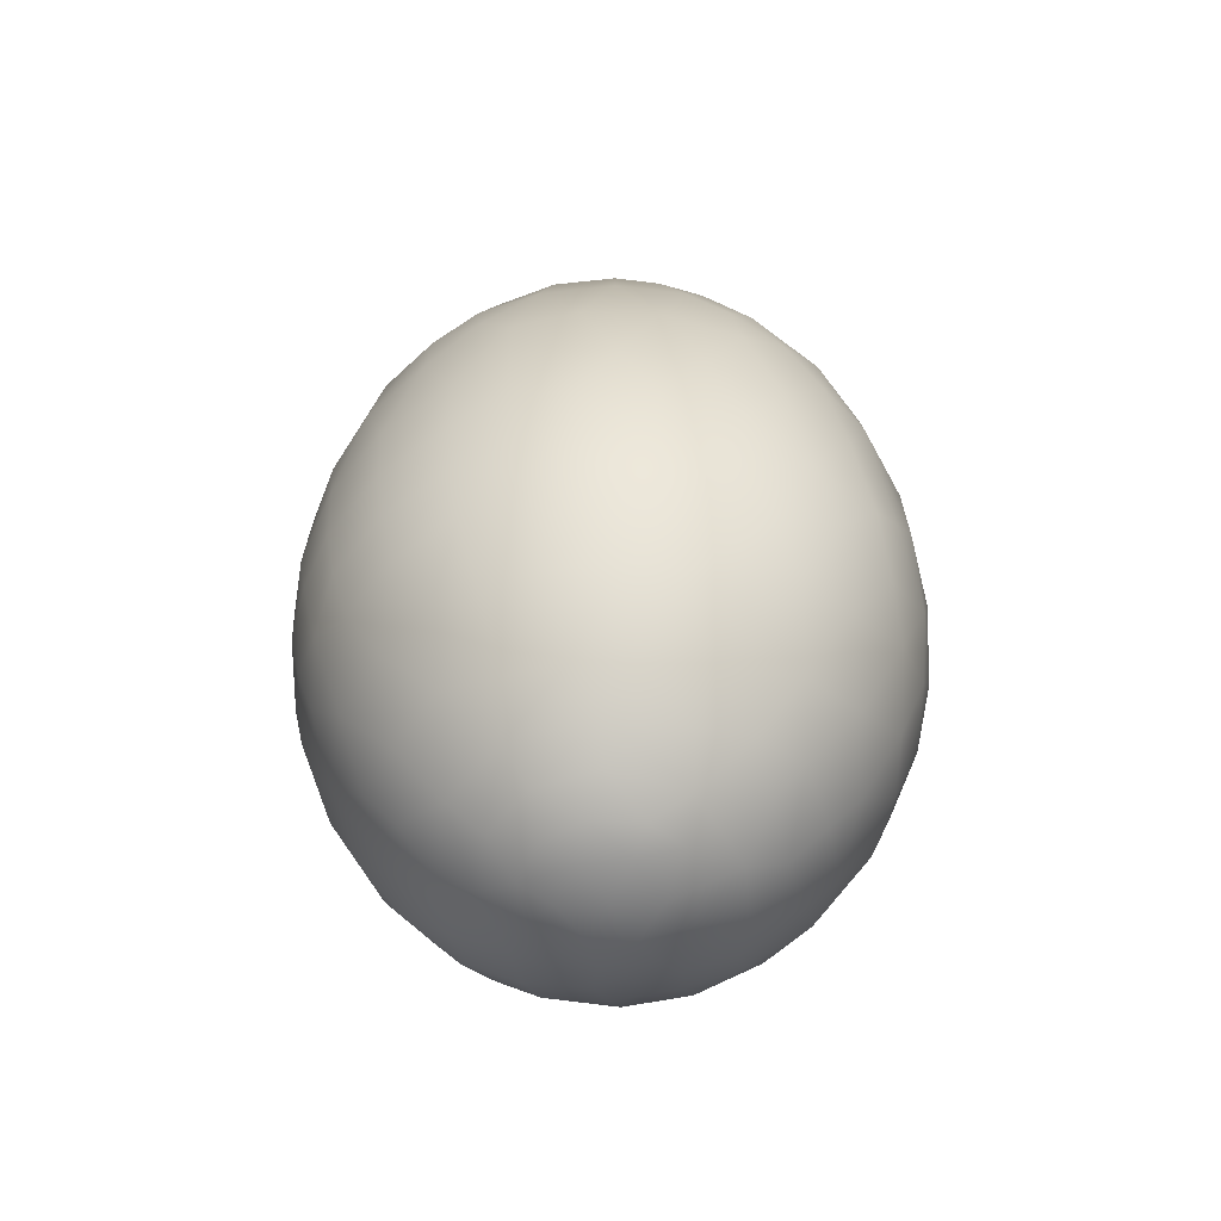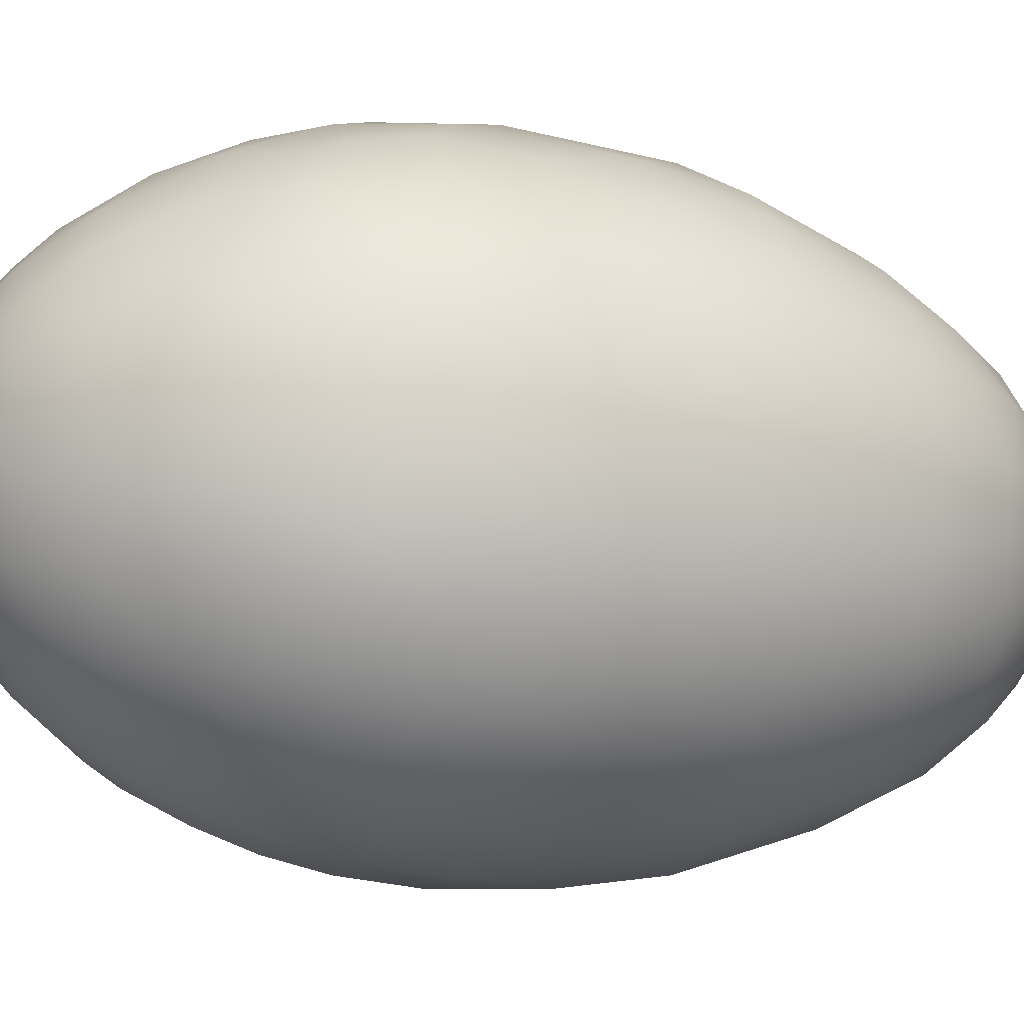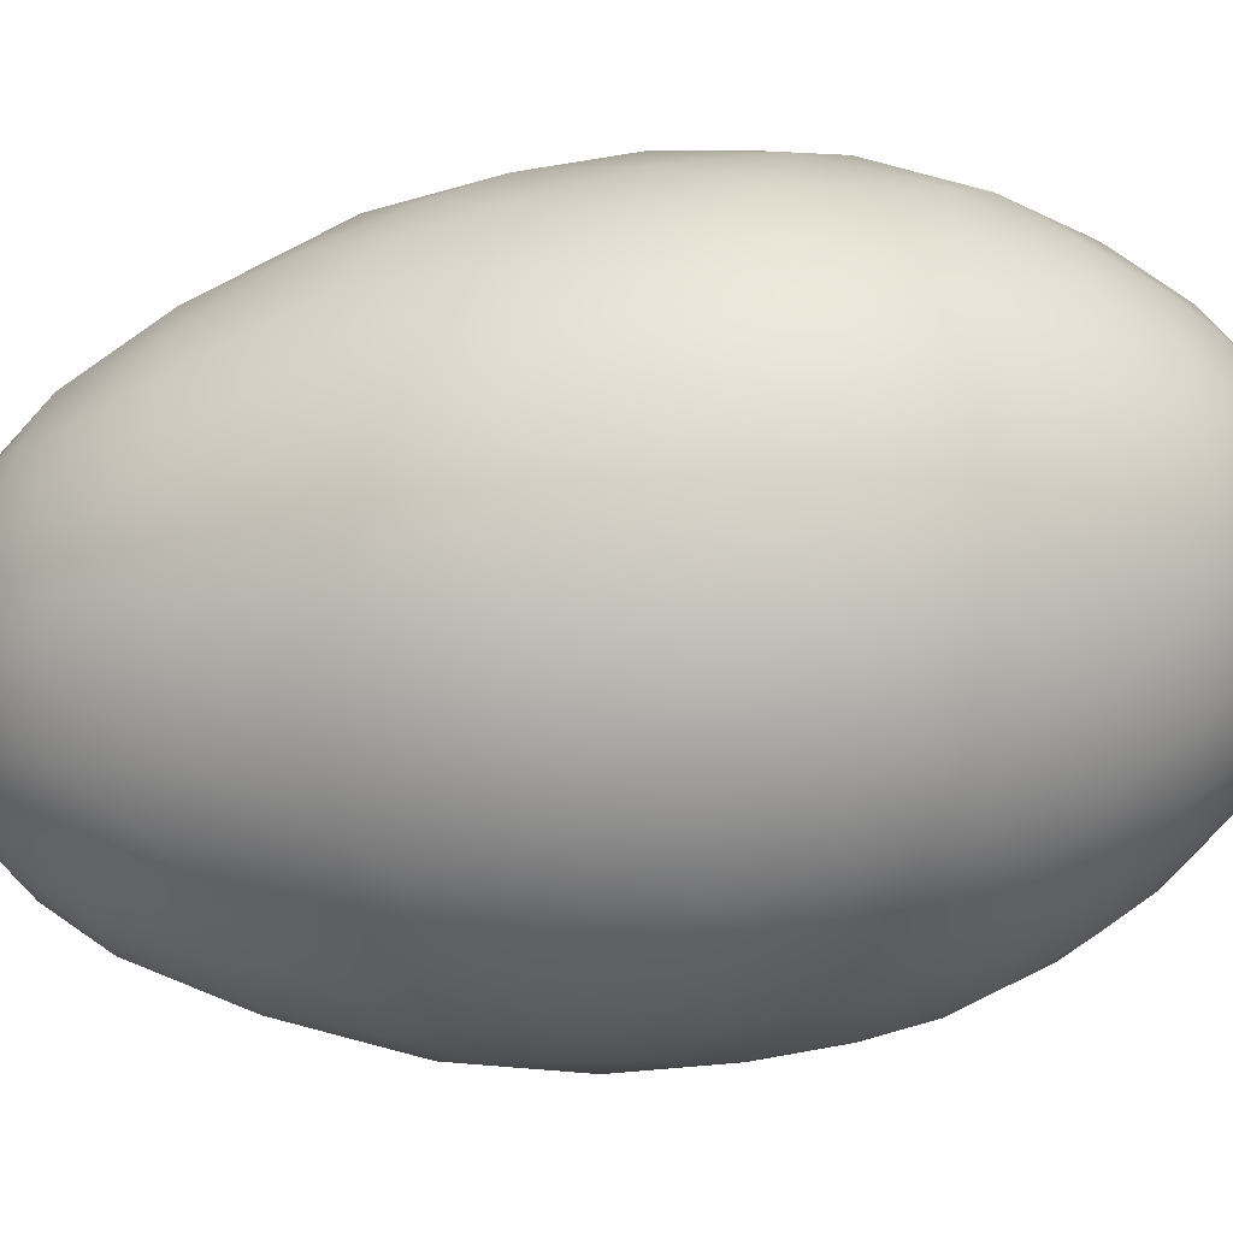
<metadata>
{"format":"obj","ext":"obj","renderer":"f3d","projection":"perspective","resolution":1024,"background":"white","views":[{"elev":-59.5,"azim":55.3,"up":"+Z"},{"elev":-18.7,"azim":-107.8,"up":"+Y"},{"elev":-71.9,"azim":96.4,"up":"+Y"}]}
</metadata>
<code>
o Egg_19
v 0.001865 0.0247 0.01141
v 0.002113 0.003298 -0.04115
v 0.001305 0.009916 0.03709
v 0.004417 0.02202 -0.02351
v 0.004645 0.02569 0.003236
v 0.003048 0.01562 -0.03355
v 0.003422 0.02599 -0.009303
v 0.004099 0.02037 0.02247
v 0.002002 0.01097 -0.03787
v 0.004885 0.02442 -0.01655
v 0.009232 0.01862 0.02247
v 0.000296 0.004253 0.04026
v 0.01104 0.02232 -0.01655
v 0.007933 0.02337 0.01171
v 0.009991 0.02412 0.00283
v 0.004363 0.01609 0.03016
v 0.005646 0.00822 0.03714
v 0.01483 0.01686 -0.02351
v 0.01687 0.01992 0.003236
v 0.009589 0.0125 0.03137
v 0.00981 0.01278 -0.03324
v 0.01644 0.0187 -0.01655
v 0.01313 0.0197 0.0149
v 0.006576 0.007242 -0.03882
v 0.01868 0.01573 0.01256
v 0.009169 0.003798 0.03721
v 0.02145 0.01488 0.003236
v 0.01395 0.009245 0.03002
v 0.01559 0.01374 0.02247
v 0.01586 0.005321 0.03002
v 0.01367 0.007896 -0.0336
v 0.01969 0.006637 0.02247
v 0.02232 0.01104 -0.01655
v 0.02214 0.01092 0.01171
v 0.02457 0.008821 0.003236
v 0.00395 -0.000761 -0.04111
v 0.02198 0.001978 -0.02425
v 0.02588 0.003408 0.00283
v 0.01684 0.000304 0.02991
v 0.01412 0.002899 -0.03508
v 0.02074 0.001313 0.02247
v 0.02442 0.004885 -0.01655
v 0.02421 0.004816 0.01171
v 0.02037 -0.004099 0.02247
v 0.009771 0.000471 -0.03882
v 0.004047 0.001321 0.0403
v 0.02442 -0.004885 -0.01655
v 0.02362 -0.00152 0.0149
v 0.009916 -0.001305 0.03709
v 0.01959 -0.001795 -0.02848
v 0.02569 -0.004645 0.003236
v 0.01598 -0.002104 -0.03324
v 0.01492 -0.003999 0.03176
v 0.01428 -0.007083 -0.03338
v 0.01904 -0.007886 0.02275
v 0.007763 -0.005957 -0.03875
v 0.02232 -0.01104 -0.01655
v 0.02296 -0.00831 0.01256
v 0.008219 -0.005646 0.03714
v 0.02361 -0.01114 0.003236
v 0.02052 -0.01371 0.01171
v 0.01676 -0.01114 -0.02782
v 0.01992 -0.01687 0.003236
v 0.01289 -0.0105 0.03022
v 0.01117 -0.01117 -0.0336
v 0.0173 -0.01151 0.02247
v 0.003584 -0.002244 0.04023
v 0.0187 -0.01644 -0.01655
v 0.01374 -0.01559 0.02247
v 0.01536 -0.01835 -0.01981
v 0.01628 -0.01856 0.01171
v 0.001316 -0.003801 -0.04111
v 0.0133 -0.0151 -0.02782
v 0.01589 -0.02071 0.00283
v 0.009245 -0.01395 0.03002
v 0.01596 -0.0208 -0.009303
v 0.008821 -0.02457 0.003236
v 0.005321 -0.01586 0.03002
v 0.007083 -0.01428 -0.03338
v 0.009232 -0.01862 0.02247
v 0.003266 -0.009256 -0.03871
v 0.01104 -0.02232 -0.01655
v 0.01049 -0.02122 0.0149
v 0.003798 -0.009169 0.03721
v 0.00678 -0.02009 -0.02584
v 0.001614 -0.02463 0.01171
v 0.002162 -0.02601 0.003236
v 0.002765 -0.01699 -0.032
v 0.001313 -0.02074 0.02247
v 0.004885 -0.02442 -0.01655
v -0.003086 -0.01902 0.02577
v -0.0018 -0.009649 -0.03871
v 0.000815 -0.004185 0.04026
v -0.001601 -0.02485 -0.01655
v -0.004816 -0.02421 0.01171
v -0.00182 -0.009805 0.03714
v -0.003408 -0.02588 0.00283
v 0.000257 -0.01647 0.03046
v -0.008821 -0.02457 0.003236
v -0.007896 -0.01367 -0.0336
v -0.006637 -0.01969 0.02247
v -0.01104 -0.02232 -0.01655
v -0.01073 -0.02232 0.01141
v -0.002634 -0.00304 -0.04111
v -0.00678 -0.02009 -0.02584
v -0.01644 -0.0187 -0.01655
v -0.01313 -0.0197 0.0149
v -0.006478 -0.007581 0.03714
v -0.01304 -0.017 -0.02556
v -0.01488 -0.02145 0.003236
v -0.00838 -0.01442 0.03016
v -0.01151 -0.0173 0.02247
v -0.006383 -0.007456 -0.03871
v -0.01559 -0.01374 0.02247
v -0.01778 -0.01563 0.0149
v -0.01765 -0.01175 -0.02584
v -0.01992 -0.01687 0.003236
v -0.01183 -0.01175 0.03016
v -0.013 -0.01149 -0.0318
v -0.02128 -0.007185 -0.02351
v -0.02361 -0.01114 0.003236
v -0.01969 -0.006637 0.02247
v -0.009504 -0.002547 -0.03875
v -0.02232 -0.01104 -0.01655
v -0.02211 -0.01036 0.01256
v -0.00924 -0.003827 0.03709
v -0.003567 -0.002323 0.0403
v -0.02442 -0.004885 -0.01655
v -0.02421 -0.004816 0.01171
v -0.00395 0.000761 -0.04111
v -0.02198 -0.001978 -0.02425
v -0.02569 -0.004645 0.003236
v -0.01634 -0.004064 0.02991
v -0.01598 -0.002104 -0.03324
v -0.02074 -0.001313 0.02247
v -0.01525 0.004087 -0.0336
v -0.02599 0.003422 -0.009303
v -0.02043 0.00269 0.02275
v -0.008697 0.004477 -0.03882
v -0.02442 0.004885 -0.01655
v -0.02421 0.004816 0.01171
v -0.009839 0.001295 0.03721
v -0.0197 0.002593 -0.02815
v -0.02569 0.004645 0.003236
v -0.0167 0.001034 0.03002
v -0.01907 0.006427 -0.02782
v -0.02412 0.009991 0.00283
v -0.014 0.006843 0.03169
v -0.01969 0.006637 0.02247
v -0.02232 0.01104 -0.01655
v -0.02214 0.01092 0.01171
v -0.01959 0.01375 -0.01981
v -0.01856 0.01628 0.01171
v -0.007581 0.006478 0.03714
v -0.017 0.01304 -0.02556
v -0.02145 0.01488 0.003236
v -0.01278 0.00981 -0.03324
v -0.0173 0.01151 0.02247
v -0.009584 0.01446 -0.0318
v -0.01374 0.01559 0.02247
v -0.003535 0.002383 0.04026
v -0.01644 0.0187 -0.01655
v -0.01493 0.01945 0.01213
v -0.001769 0.003687 -0.04108
v -0.01687 0.01992 0.003236
v -0.003326 0.009401 0.03714
v -0.008821 0.02457 0.003236
v -0.008294 0.01447 0.03016
v -0.006637 0.01969 0.02247
v -0.01104 0.02232 -0.01655
v -0.01049 0.02122 0.0149
v -0.001313 0.02074 0.02247
v -0.003745 0.009041 -0.03875
v -0.001601 0.02485 -0.01655
v -0.00152 0.02362 0.0149
v -0.002162 0.02601 0.003236
v -0.004268 0.01612 0.03016
v -0.004087 0.01525 -0.0336
v 0.008319 0.02457 -0.01145
v 0.007958 0.01607 0.02802
v 0.002473 0.01272 0.03463
v 0.01657 0.01885 0.009787
v 0.01439 0.02158 -0.01145
v 0.01812 0.01046 0.02203
v 0.004516 0.005019 -0.0403
v 0.01241 0.003325 0.03467
v 0.01114 0.00643 -0.03645
v 0.01788 0.004791 -0.03022
v 0.02326 -0.001491 -0.02138
v 0.02544 -0.005082 -0.01145
v 0.006605 -0.001401 -0.0403
v 0.02208 -0.007459 -0.02138
v 0.009059 -0.0178 -0.02808
v 0.005416 -0.02021 0.02203
v 0.007526 -0.02368 0.01095
v 0.01149 -0.02326 -0.01145
v 0.01034 -0.02089 -0.02138
v 0.004225 -0.01226 -0.03642
v 0.005082 -0.02544 -0.01145
v -0.006298 -0.0235 -0.01857
v -0.001676 -0.02589 -0.01145
v -0.001491 -0.02326 -0.02138
v -0 -0.01285 0.03467
v -0.01712 -0.01949 -0.01145
v -0.009257 -0.01603 -0.03022
v -0.01812 -0.01046 0.02203
v -0.01447 -0.008294 0.03016
v -0.005661 -0.003679 -0.0403
v -0.02474 0 0.01128
v -0.0259 0 0.004502
v -0.02568 -0.001141 -0.01313
v -0.02326 0.001491 -0.02138
v -0.02457 0.008319 -0.01145
v -0.006018 0.003063 -0.0403
v -0.01113 0.006424 0.03467
v -0.01046 0.01812 0.02203
v -0.01712 0.01949 -0.01145
v -0.01539 0.0175 -0.02138
v -0.005324 0.02427 0.01095
v -0.007459 0.02208 -0.02138
v -0.00643 0.01114 -0.03645
v 5e-05 0.01667 0.03016
v -0.001676 0.02589 -0.01145
v -0.004217 0.01225 0.03463
v -0.00147 0.006802 0.03905
v -0 0 -0.04154
v 0.008316 0.0251 -0.004981
v 0.004791 0.01788 -0.03022
v 0.002128 0.006626 0.03905
v 0.0128 0.02217 0.007153
v 0.0132 0.02286 -0.004169
v 0.009966 0.02013 -0.02351
v -0 0 0.04091
v 0.007959 0.01037 0.03445
v 0.01218 0.01493 0.02577
v 0.01758 0.01975 -0.004981
v 0.01949 0.01712 -0.01145
v 0.01151 0.01501 -0.02966
v 0.007254 0.01075 -0.03642
v 0.005156 0.004674 0.03905
v 0.01078 0.007159 0.03454
v 0.02209 0.01453 -0.004981
v 0.02366 0.01139 -0.008992
v 0.01959 0.01375 -0.01981
v 0.01676 0.01114 -0.02782
v 0.006802 0.00147 0.03905
v 0.02589 0.005346 -0.004981
v 0.02457 0.008319 -0.01145
v 0.02128 0.007185 -0.02351
v 0.006421 0.002089 -0.0403
v 0.0256 0 0.007153
v 0.02639 -0.001537 -0.004981
v 0.02568 0.001141 -0.01313
v 0.01298 -0.001708 -0.03626
v 0.01272 -0.002473 0.03463
v 0.02461 -0.004921 0.009787
v 0.0251 -0.008316 -0.004981
v 0.01907 -0.006427 -0.02782
v 0.006626 -0.002128 0.03905
v 0.01675 -0.006938 0.02779
v 0.02209 -0.01453 -0.004981
v 0.02326 -0.01149 -0.01145
v 0.0194 -0.01292 -0.02138
v 0.004417 -0.005103 -0.04034
v 0.01037 -0.007959 0.03445
v 0.01866 -0.01866 -0.004169
v 0.01949 -0.01712 -0.01145
v 0.01012 -0.007764 -0.03666
v 0.004674 -0.005156 0.03905
v 0.005681 -0.01164 0.03463
v 0.0128 -0.02217 0.007153
v 0.01187 -0.02363 -0.004981
v 0.0005 -0.006894 0.03913
v 0.005346 -0.02589 -0.004981
v 0.00458 -0.02285 -0.02138
v 0.000356 -0.006743 -0.0403
v -0.001537 -0.02639 -0.004981
v -0 -0.02068 -0.0269
v -0.002471 -0.01273 -0.03642
v -0.004514 -0.01353 0.03323
v -0.008316 -0.0251 -0.004981
v -0.006701 -0.02501 -0.01143
v -0.003448 -0.017 -0.0318
v -0.003771 -0.005849 0.03905
v -0.0132 -0.02286 -0.004169
v -0.01149 -0.02326 -0.01145
v -0.01034 -0.02089 -0.02138
v -0.003063 -0.006018 -0.0403
v -0.007959 -0.01037 0.03445
v -0.01657 -0.01885 0.009787
v -0.01758 -0.01975 -0.004981
v -0.01539 -0.0175 -0.02138
v -0.008505 -0.009789 -0.03642
v -0.01164 -0.005681 0.03463
v -0.02088 -0.01392 0.009787
v -0.02209 -0.01453 -0.004981
v -0.02158 -0.01439 -0.01145
v -0.01959 -0.01375 -0.01981
v -0.00619 -0.00318 0.03905
v -0.0251 -0.008316 -0.004981
v -0.02457 -0.008319 -0.01145
v -0.01748 -0.007239 -0.02966
v -0.01297 -0.005964 -0.03524
v -0.006743 -0.000356 -0.0403
v -0.02639 -0.001537 -0.004981
v -0.01867 -0.001187 -0.02986
v -0.006951 0.000341 0.03905
v -0.01293 0.000902 0.03463
v -0.02549 0.00683 -0.004169
v -0.02208 0.007459 -0.02138
v -0.01294 0.000908 -0.03642
v -0.01675 0.006938 0.02779
v -0.02363 0.01187 -0.004981
v -0.02158 0.01439 -0.01145
v -0.01075 0.007254 -0.03642
v -0.009462 0.01068 0.03323
v -0.01346 0.01184 0.02802
v -0.01975 0.01758 -0.004981
v -0.01501 0.01151 -0.02966
v -0.005228 0.004522 0.03913
v -0.01159 0.02274 0.007986
v -0.01187 0.02363 -0.004981
v -0.01479 0.0217 -0.008992
v -0.01219 0.01871 -0.0238
v -0.002946 0.006073 -0.04034
v -0.005346 0.02589 -0.004981
v -0.00775 0.02451 -0.01313
v -0.006427 0.01907 -0.02782
v -0.001708 0.01298 -0.03626
v -0 0.02639 -0.004169
v -0.001491 0.02326 -0.02138
v -0.001273 0.02008 -0.02782
v 0.001401 0.006605 -0.0403
f 1 8 14
f 222 181 16
f 7 223 330
f 7 330 5
f 333 9 24
f 9 239 24
f 10 179 13
f 14 8 11
f 14 11 23
f 181 3 17
f 3 229 17
f 232 228 4
f 232 238 228
f 20 180 16
f 18 238 232
f 19 230 182
f 236 183 231
f 236 231 19
f 236 237 183
f 13 183 22
f 23 11 235
f 25 182 23
f 244 18 22
f 22 237 244
f 17 240 26
f 245 238 18
f 18 244 245
f 242 237 236
f 242 236 27
f 242 243 237
f 29 235 28
f 29 28 184
f 188 40 31
f 31 40 187
f 243 242 35
f 250 24 45
f 24 187 45
f 248 42 33
f 34 184 32
f 34 32 43
f 2 250 36
f 246 49 26
f 37 188 249
f 37 50 188
f 43 32 41
f 43 41 48
f 47 189 253
f 253 190 47
f 47 192 189
f 48 41 44
f 48 44 58
f 58 256 48
f 37 189 50
f 51 251 256
f 64 260 53
f 52 258 54
f 55 260 66
f 191 45 56
f 67 259 46
f 57 192 47
f 57 263 192
f 58 44 55
f 255 49 59
f 49 259 59
f 36 264 72
f 65 268 54
f 54 62 65
f 66 260 64
f 66 64 69
f 68 263 57
f 68 70 263
f 69 64 75
f 69 75 80
f 81 264 56
f 93 269 67
f 59 269 84
f 76 267 266
f 76 266 74
f 77 271 195
f 193 88 79
f 80 75 78
f 80 78 194
f 193 197 85
f 85 88 193
f 273 96 84
f 96 203 84
f 278 88 85
f 85 275 278
f 88 279 198
f 92 276 81
f 94 200 202
f 97 95 99
f 280 91 98
f 283 279 88
f 99 95 103
f 99 103 110
f 280 289 111
f 100 279 283
f 283 205 100
f 100 293 279
f 101 91 111
f 101 111 112
f 113 288 92
f 284 108 96
f 287 109 105
f 115 290 107
f 109 119 205
f 110 103 290
f 110 290 117
f 111 289 118
f 205 119 100
f 291 285 110
f 112 111 118
f 112 118 114
f 296 291 117
f 114 118 207
f 114 207 206
f 123 208 113
f 298 292 106
f 297 124 298
f 125 295 115
f 299 126 108
f 126 294 108
f 116 119 109
f 116 302 119
f 117 290 295
f 117 295 121
f 118 289 294
f 118 294 207
f 119 303 293
f 120 302 116
f 121 295 125
f 207 294 133
f 302 134 303
f 300 296 121
f 301 128 124
f 125 206 122
f 125 122 129
f 129 122 135
f 129 135 209
f 133 294 308
f 133 308 145
f 305 300 132
f 136 311 134
f 137 211 305
f 137 305 144
f 304 123 139
f 123 311 139
f 161 307 127
f 140 212 211
f 211 137 140
f 140 310 212
f 143 306 131
f 131 212 143
f 145 308 148
f 320 154 142
f 154 215 142
f 147 151 156
f 148 308 215
f 313 213 309
f 313 309 147
f 313 314 213
f 149 312 158
f 150 310 140
f 140 213 150
f 150 152 310
f 150 314 152
f 156 151 153
f 156 153 165
f 316 317 148
f 318 314 313
f 318 313 156
f 318 217 314
f 158 312 317
f 158 317 160
f 316 224 168
f 323 217 318
f 323 318 165
f 160 317 168
f 160 168 216
f 325 139 173
f 320 166 154
f 155 218 324
f 165 153 163
f 328 159 324
f 324 220 328
f 168 224 177
f 178 221 159
f 159 328 178
f 178 329 221
f 171 216 169
f 171 169 219
f 219 321 171
f 329 9 173
f 327 223 174
f 225 3 166
f 332 6 178
f 222 16 8 172
f 3 225 229
f 4 228 332
f 332 331 4
f 5 330 176
f 5 176 1
f 5 1 14
f 6 9 329
f 6 332 228
f 7 5 227
f 7 227 179
f 331 174 10 4
f 12 229 225
f 7 10 174 223
f 21 6 228 238
f 7 179 10
f 6 239 9
f 183 179 227 231
f 6 21 239
f 227 15 231
f 16 180 11 8
f 4 10 13 232
f 24 185 333
f 234 20 16 181
f 179 183 13
f 23 230 14
f 2 333 185
f 17 234 181
f 15 227 5
f 15 5 14
f 15 14 230
f 230 231 15
f 229 12 46 240
f 17 229 240
f 19 231 230
f 235 180 20
f 235 11 180
f 232 13 22 18
f 12 233 46
f 29 25 23 235
f 183 237 22
f 182 230 23
f 33 244 237 243
f 24 239 187
f 24 250 185
f 184 34 25 29
f 17 26 241 234
f 2 185 250
f 182 25 27 19
f 27 236 19
f 234 241 28 20
f 27 25 34
f 28 235 20
f 239 21 31 187
f 245 31 21 238
f 241 186 30 28
f 28 30 32 184
f 31 245 188
f 243 35 247
f 243 247 248
f 186 26 49 255
f 187 40 45
f 46 246 240
f 33 249 244
f 33 243 248
f 33 42 249
f 36 226 2
f 186 241 26
f 26 240 246
f 249 188 245
f 245 244 249
f 35 242 27
f 35 27 34
f 35 34 43
f 36 250 191
f 52 40 188 50
f 38 247 35
f 38 35 43
f 38 43 251
f 251 252 38
f 39 30 186
f 39 186 255
f 30 39 41 32
f 40 52 254
f 247 253 248
f 247 38 252
f 247 252 253
f 189 37 42 253
f 40 254 45
f 45 191 250
f 42 37 249
f 42 248 253
f 258 50 189 192
f 48 251 43
f 44 41 39
f 44 39 260
f 46 259 246
f 256 251 48
f 49 246 259
f 265 64 53 255
f 51 252 251
f 53 39 255
f 53 260 39
f 50 258 52
f 252 190 253
f 252 51 257
f 252 257 190
f 254 52 54 268
f 268 56 45 254
f 258 62 54
f 257 262 190
f 257 60 261
f 257 261 262
f 55 44 260
f 262 57 47 190
f 56 264 191
f 46 233 67
f 66 61 58 55
f 62 258 192 263
f 36 191 264
f 59 265 255
f 256 58 60 51
f 60 257 51
f 69 71 61 66
f 60 58 61
f 73 62 263 70
f 72 226 36
f 59 259 269
f 267 68 57 262
f 63 261 60
f 63 60 61
f 63 61 71
f 62 73 65
f 261 267 262
f 261 63 266
f 261 266 267
f 67 269 259
f 81 56 268 198
f 76 70 68 267
f 67 233 93
f 82 70 76 196
f 80 83 71 69
f 70 82 197
f 59 84 270 265
f 83 271 71
f 193 73 70 197
f 265 270 75 64
f 74 266 63
f 74 63 71
f 74 71 271
f 271 272 74
f 79 65 73 193
f 198 268 65 79
f 199 196 272 274
f 76 74 272
f 76 272 196
f 77 272 271
f 78 75 270
f 172 8 1 175
f 79 88 198
f 272 77 274
f 90 82 196 199
f 81 276 264
f 93 273 269
f 275 197 82 90
f 194 195 83 80
f 195 271 83
f 194 89 86 195
f 72 264 276
f 84 269 273
f 197 275 85
f 195 86 87 77
f 203 270 84
f 275 202 278
f 87 274 77
f 270 203 98 78
f 201 199 274 277
f 274 87 277
f 78 98 89 194
f 92 81 198 279
f 94 90 199 201
f 202 275 90 94
f 282 201 277 281
f 277 97 281
f 200 94 201 282
f 91 89 98
f 92 288 276
f 89 91 95 86
f 288 104 72 276
f 95 91 101
f 104 226 72
f 105 278 202 200
f 96 280 203
f 86 95 97 87
f 278 105 283
f 97 277 87
f 113 92 279 293
f 99 281 97
f 98 203 280
f 88 278 283
f 110 285 99
f 111 91 280
f 281 286 282
f 281 99 285
f 281 285 286
f 273 93 127 284
f 286 102 200 282
f 93 233 127
f 102 287 200
f 112 107 103 101
f 103 95 101
f 280 96 108 289
f 96 273 284
f 287 102 106 292
f 105 205 283
f 105 200 287
f 105 109 205
f 204 106 102 286
f 114 115 107 112
f 290 103 107
f 286 285 291 204
f 104 288 208
f 109 287 292
f 117 291 110
f 100 119 293
f 204 291 296 297
f 113 208 288
f 123 113 293 303
f 297 298 106 204
f 127 299 284
f 206 125 115 114
f 295 290 115
f 298 116 109 292
f 294 289 108
f 108 284 299
f 129 132 121 125
f 121 296 117
f 119 302 303
f 116 298 120
f 297 296 300 301
f 132 300 121
f 207 133 122 206
f 304 130 104 208
f 123 304 208
f 124 120 298
f 124 297 301
f 124 128 120
f 130 226 104
f 212 131 128 211
f 127 307 299
f 128 131 120
f 128 301 211
f 126 142 308 294
f 307 142 126 299
f 302 120 131 306
f 209 210 132 129
f 301 300 305 211
f 210 305 132
f 134 311 303
f 134 302 306
f 143 136 134 306
f 135 122 133
f 135 133 145
f 123 303 311
f 312 149 138 145
f 143 146 136
f 137 144 309
f 137 309 213
f 138 135 145
f 135 138 141 209
f 139 214 304
f 127 233 161
f 137 213 140
f 146 143 212 310
f 141 138 149
f 130 304 214
f 209 141 144 210
f 144 305 210
f 155 146 310 152
f 148 312 145
f 215 308 142
f 142 307 320
f 141 151 147 144
f 146 155 319
f 147 309 144
f 157 136 146 319
f 156 313 147
f 136 315 311
f 162 152 314 217
f 136 157 315
f 139 311 315
f 161 320 307
f 213 314 150
f 151 141 149
f 151 149 158
f 139 325 214
f 325 164 130 214
f 152 162 218
f 153 151 158
f 153 158 160
f 164 226 130
f 315 157 159 221
f 154 316 215
f 152 218 155
f 165 318 156
f 317 312 148
f 148 215 316
f 168 317 316
f 221 173 139 315
f 157 319 159
f 323 165 322
f 170 162 217 323
f 324 218 162 170
f 216 171 163 160
f 163 153 160
f 316 154 166 224
f 171 321 163
f 319 155 324 159
f 168 177 169 216
f 165 163 321
f 321 322 165
f 166 320 225
f 167 322 321
f 167 321 219
f 322 327 323
f 322 167 326
f 322 326 327
f 320 161 12 225
f 221 329 173
f 177 222 172 169
f 161 233 12
f 170 220 324
f 170 323 327
f 170 327 220
f 325 173 9 333
f 220 327 174 331
f 169 172 175 219
f 333 2 164 325
f 175 1 219
f 2 226 164
f 224 166 3 181
f 331 332 328 220
f 181 222 177 224
f 176 326 167
f 176 167 219
f 176 219 1
f 178 328 332
f 178 6 329
f 326 223 327
f 326 176 330
f 326 330 223

</code>
